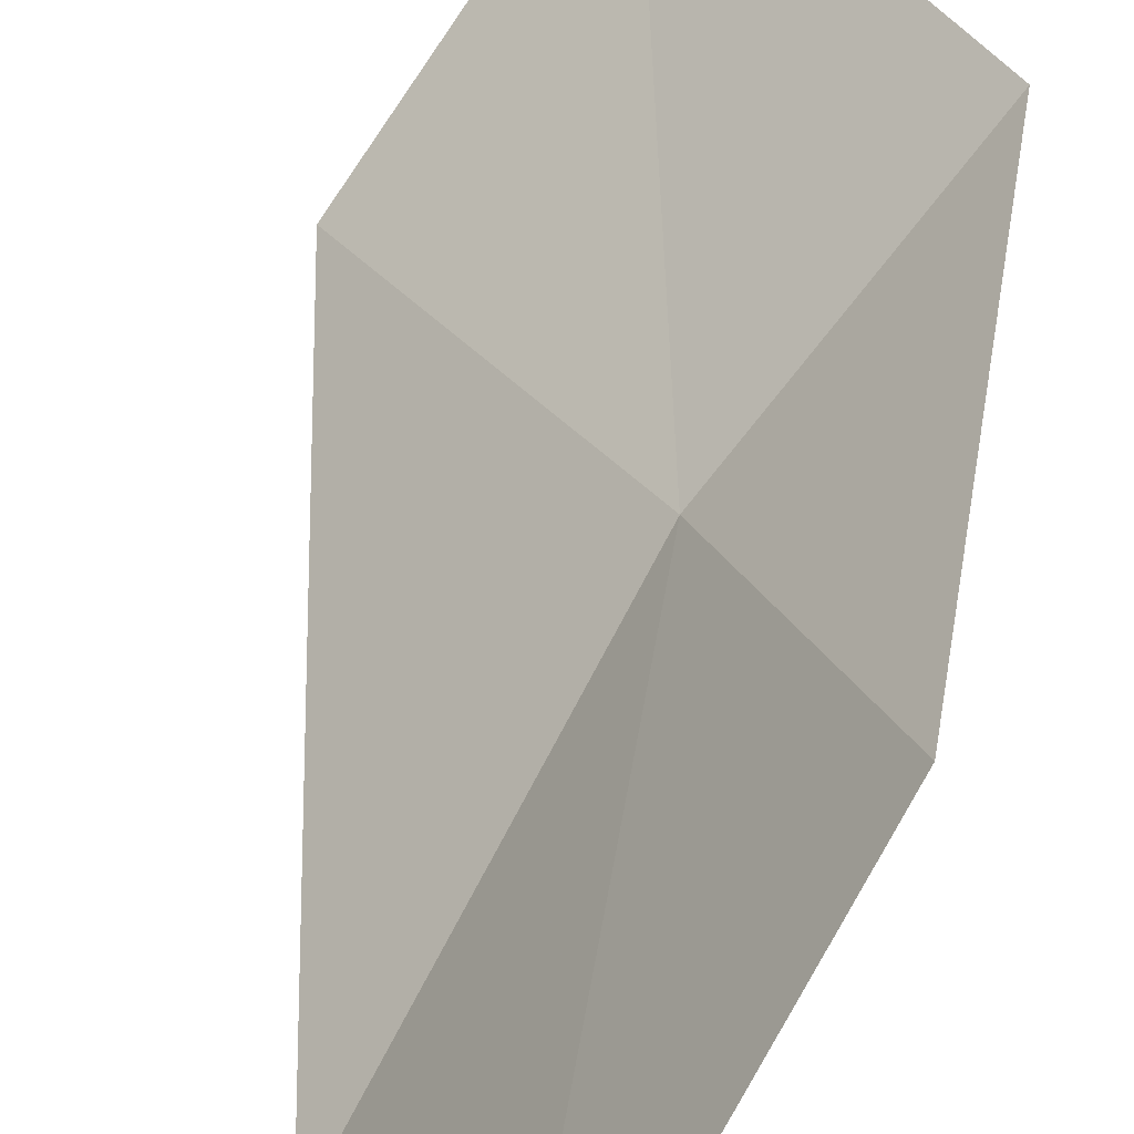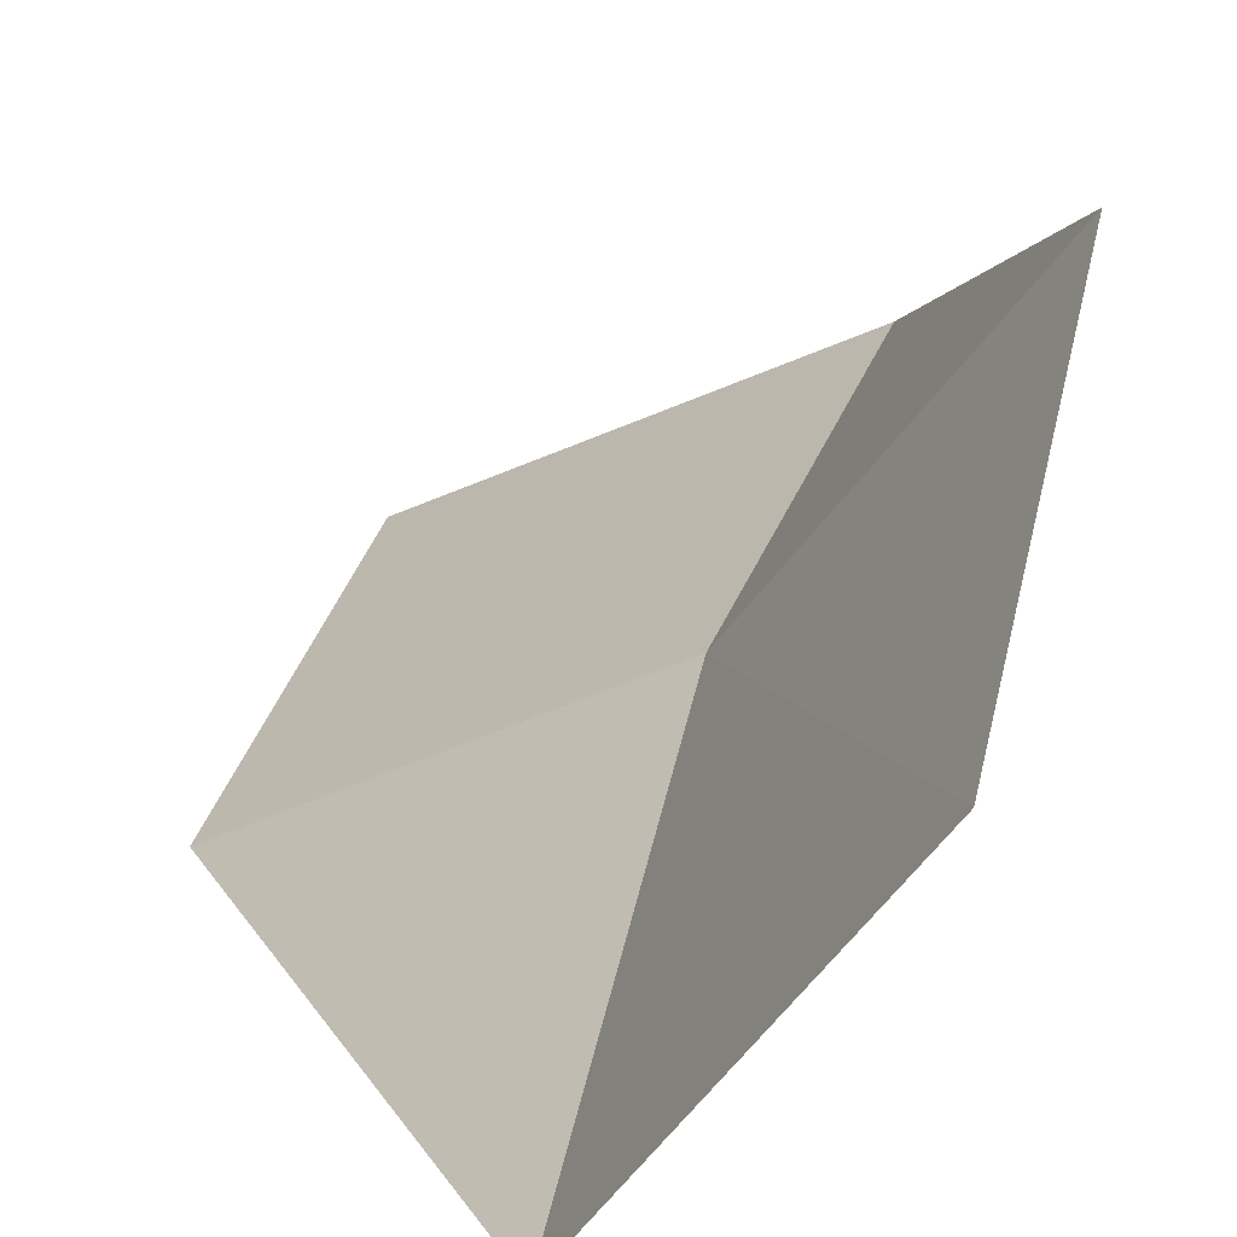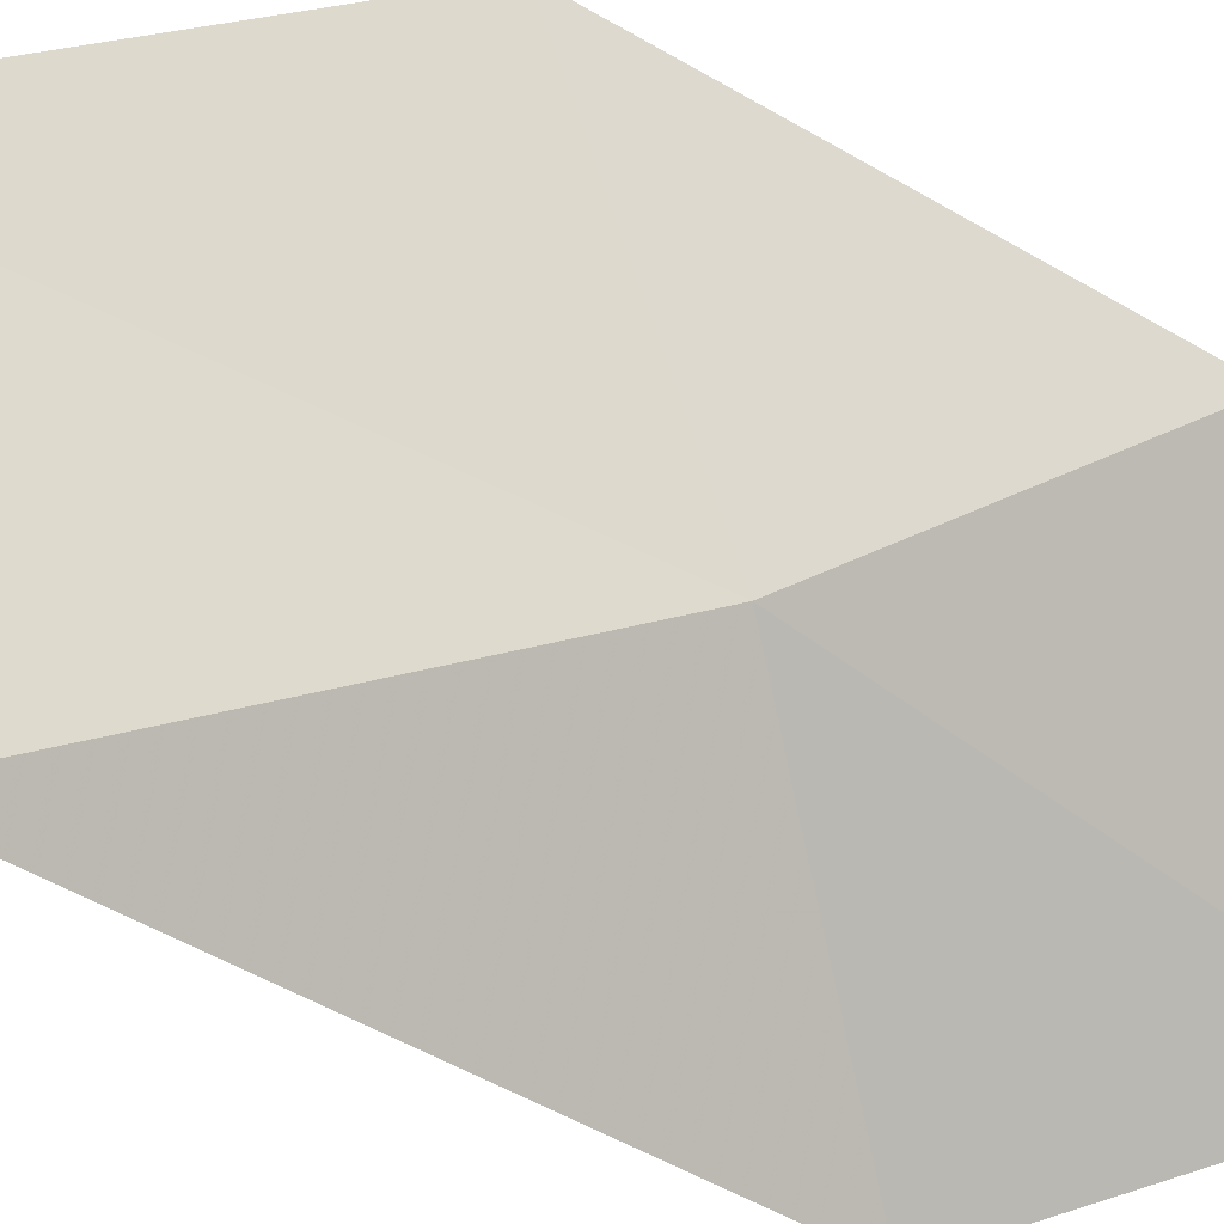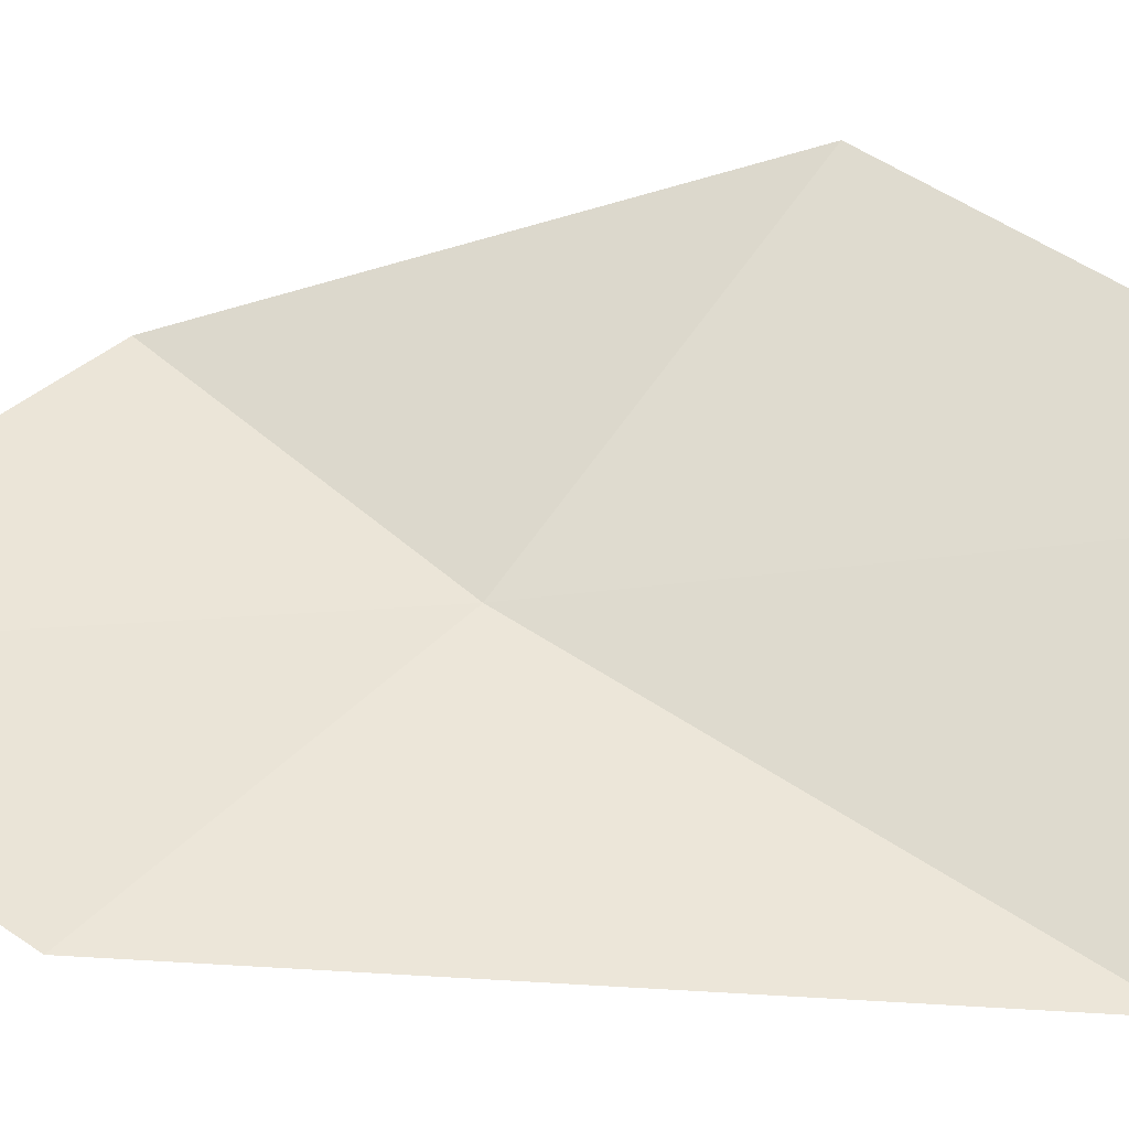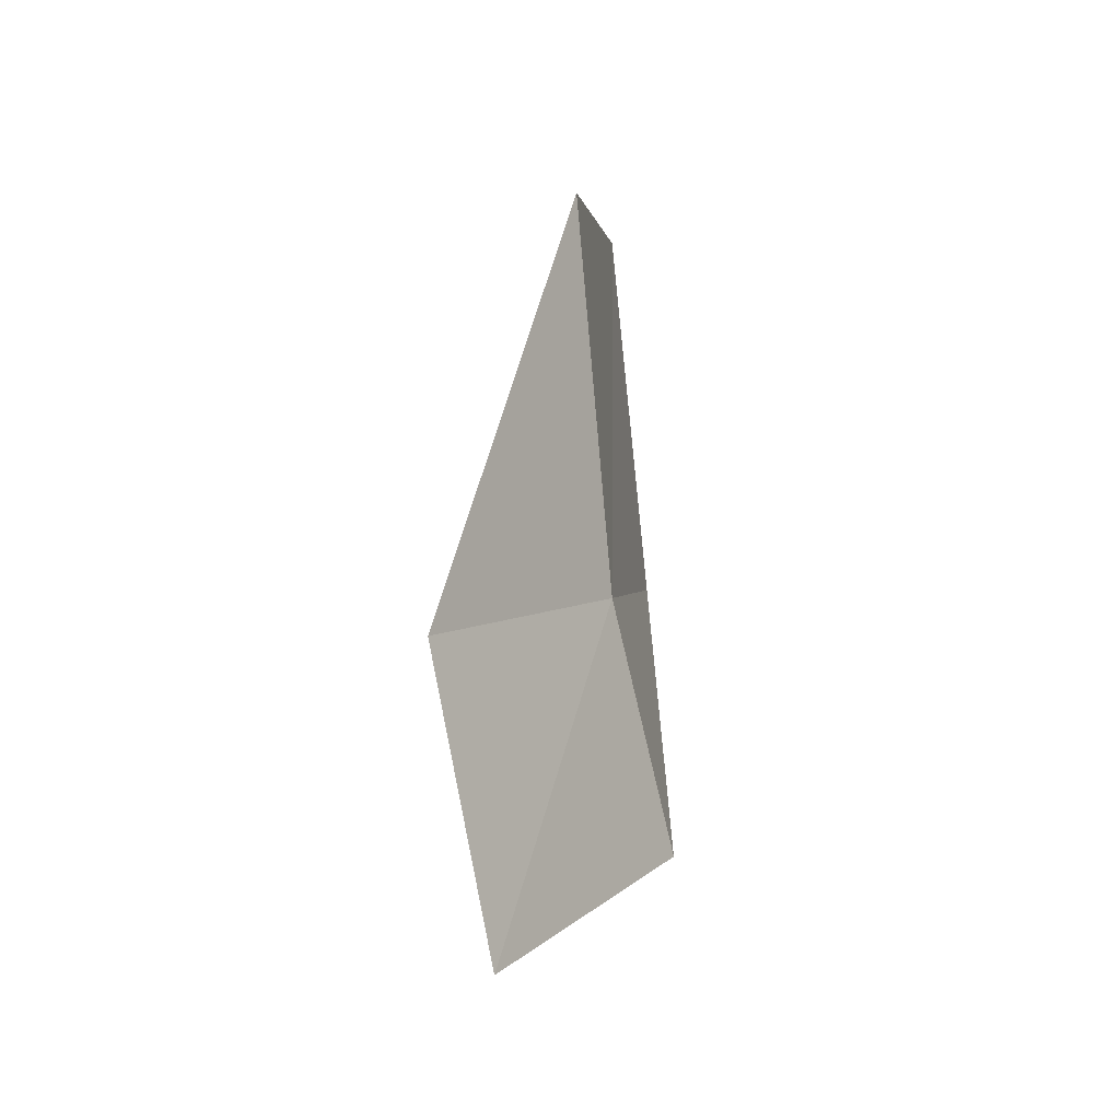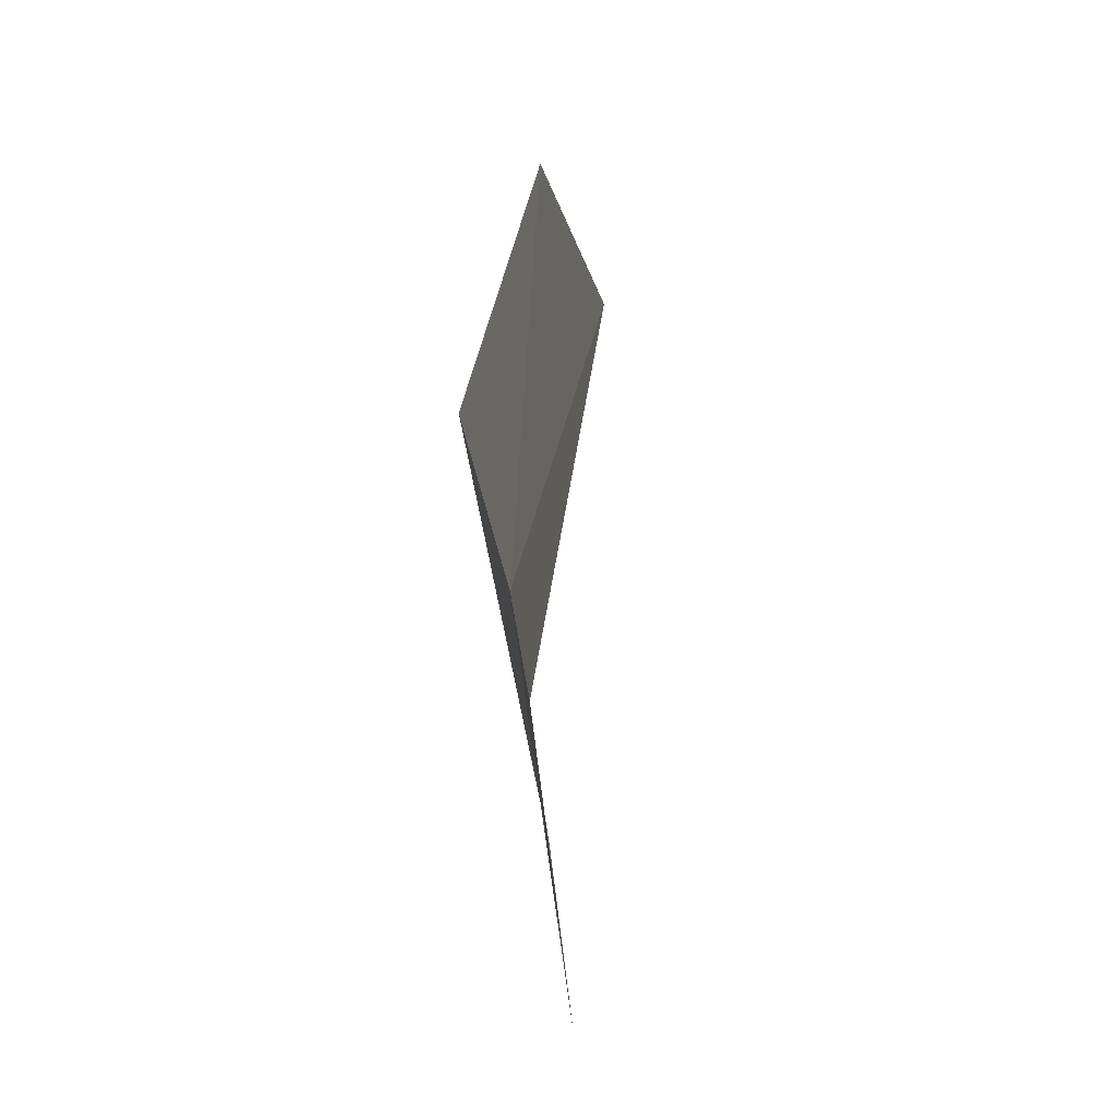
<metadata>
{"format":"obj","ext":"obj","renderer":"f3d","projection":"perspective","resolution":1024,"background":"white","views":[{"elev":71.1,"azim":14.2,"up":"+Y"},{"elev":12.5,"azim":-5.5,"up":"+Y"},{"elev":-55.5,"azim":69.7,"up":"+Y"},{"elev":9.1,"azim":-79.9,"up":"+Y"},{"elev":-30.8,"azim":-22.9,"up":"+Z"},{"elev":-32.2,"azim":126.9,"up":"+Z"}]}
</metadata>
<code>
v -4.215 -28.75 19.23
v -2.895 -26.73 20.68
v -3.149 -27.69 17.31
v -3.903 -28.2 23.86
v -5.203 -30.26 22.46
v -5.348 -28.9 15.49
v -6.345 -29.91 17.81
f 1 3 2
f 1 2 4
f 1 4 5
f 1 6 3
f 1 7 6
f 1 5 7

</code>
